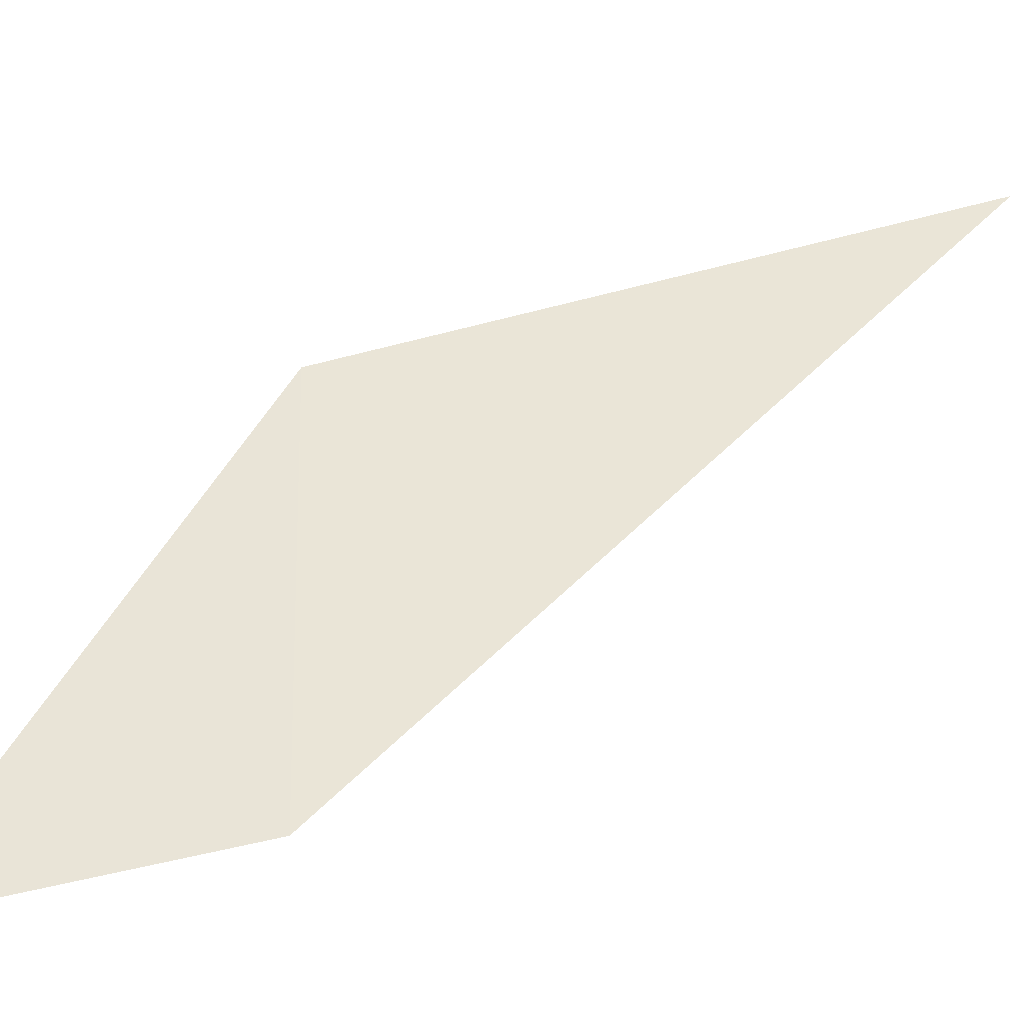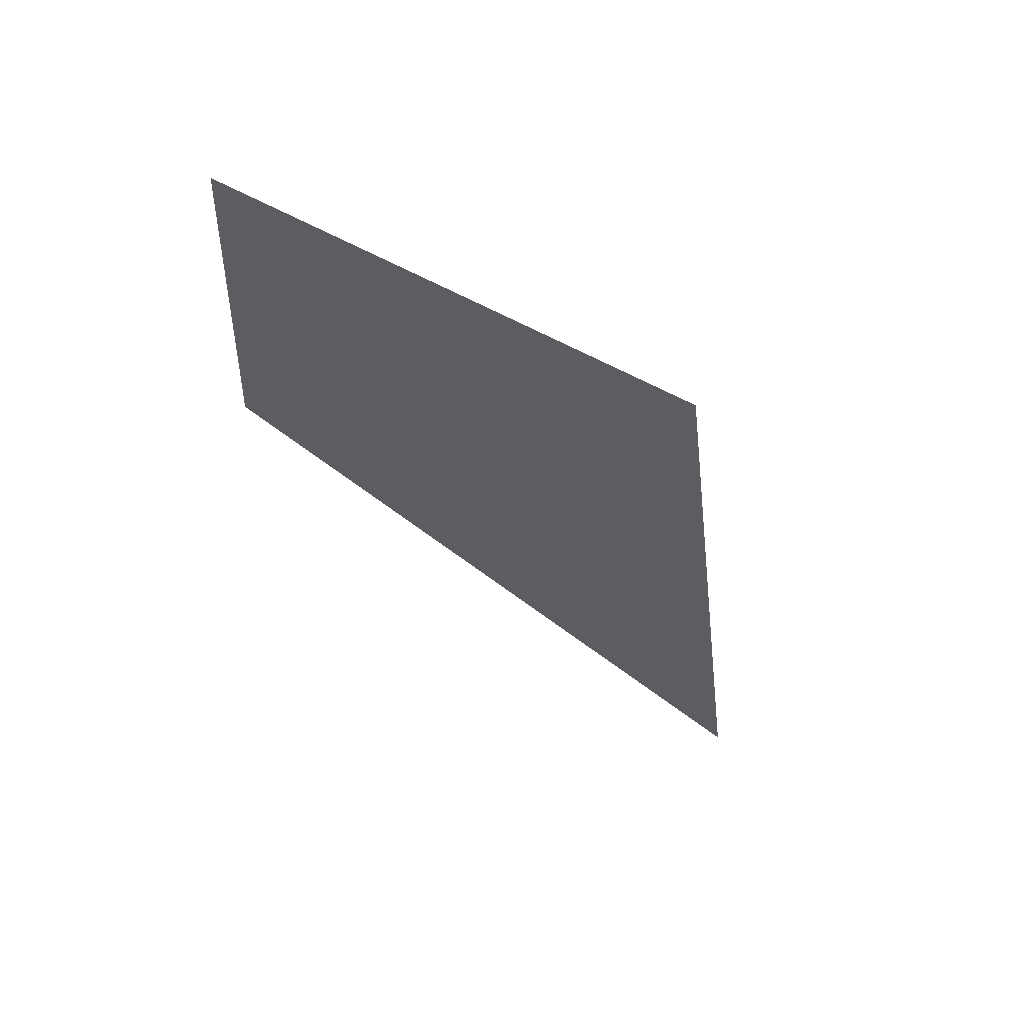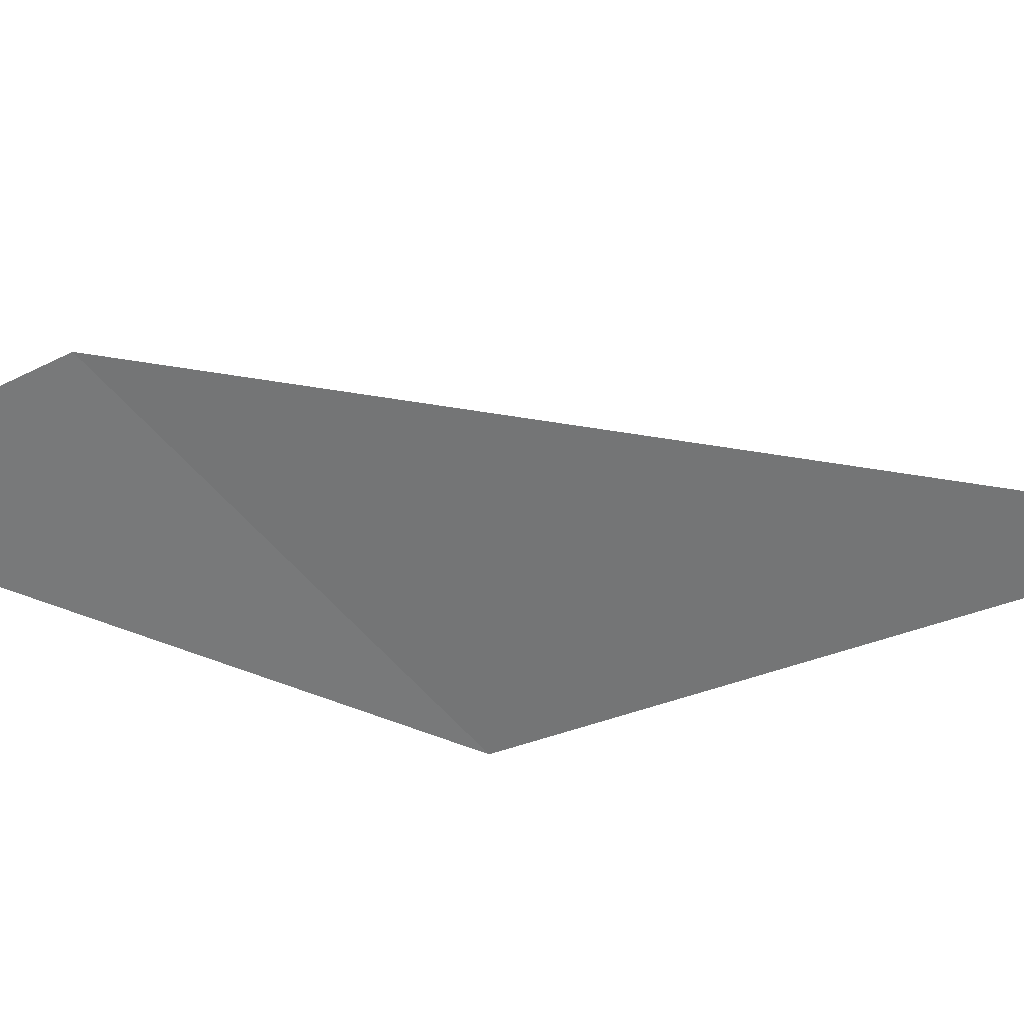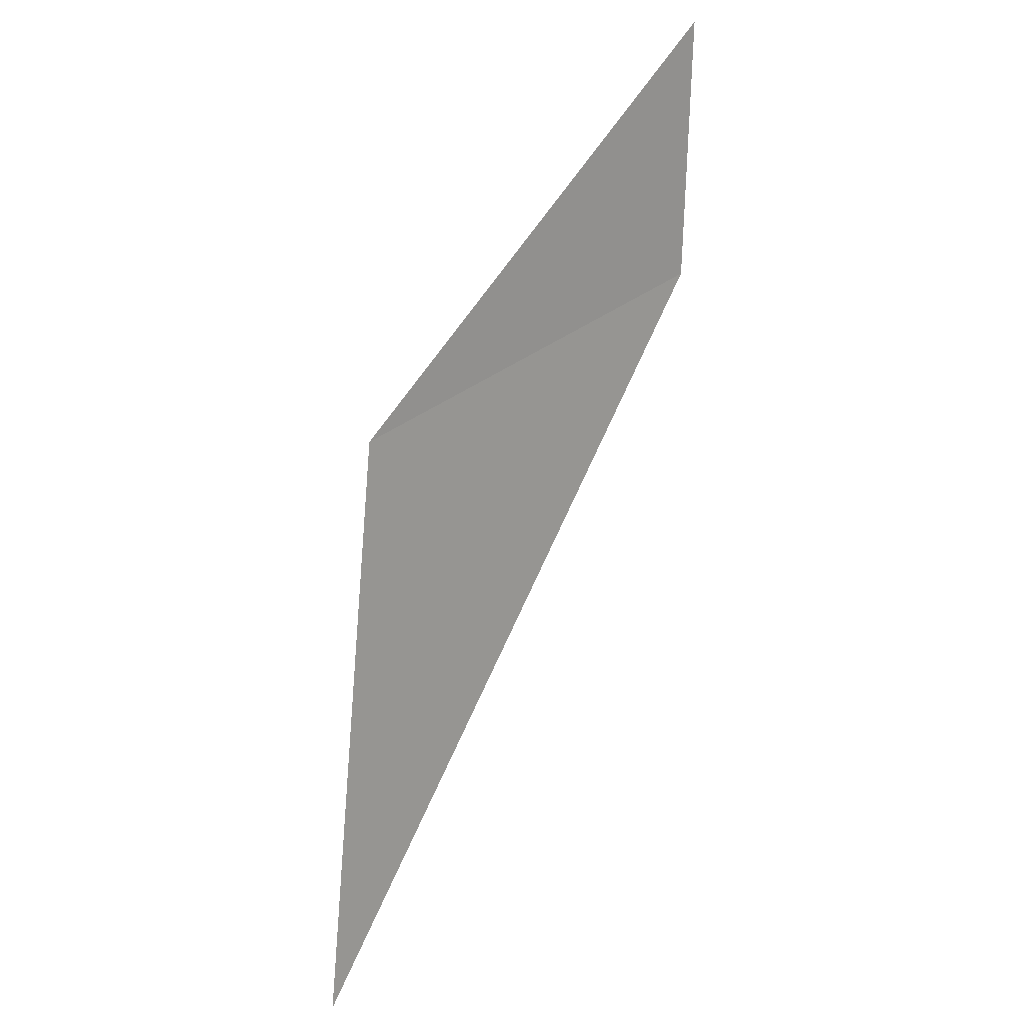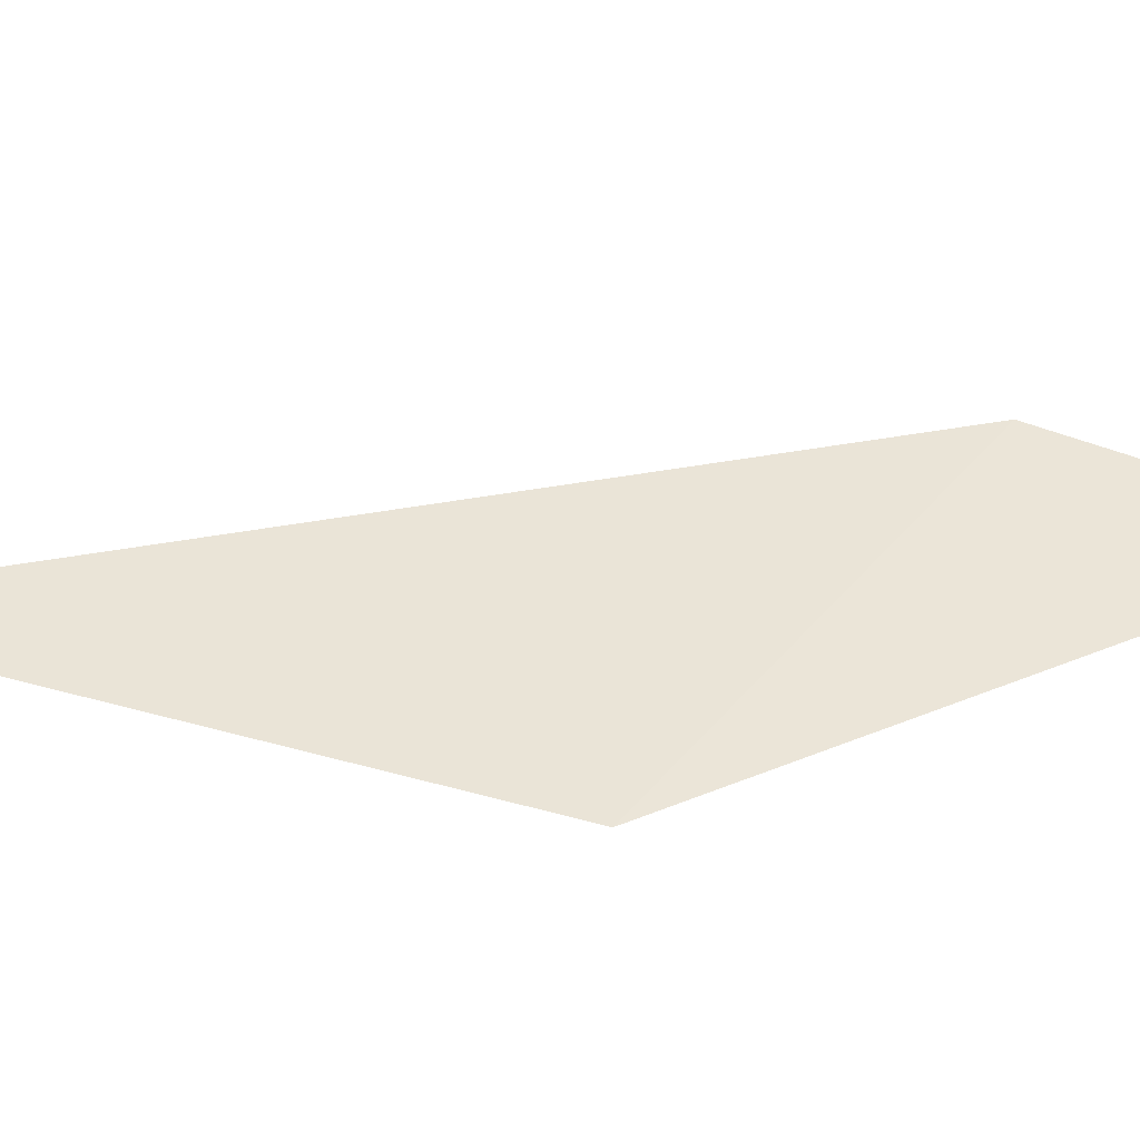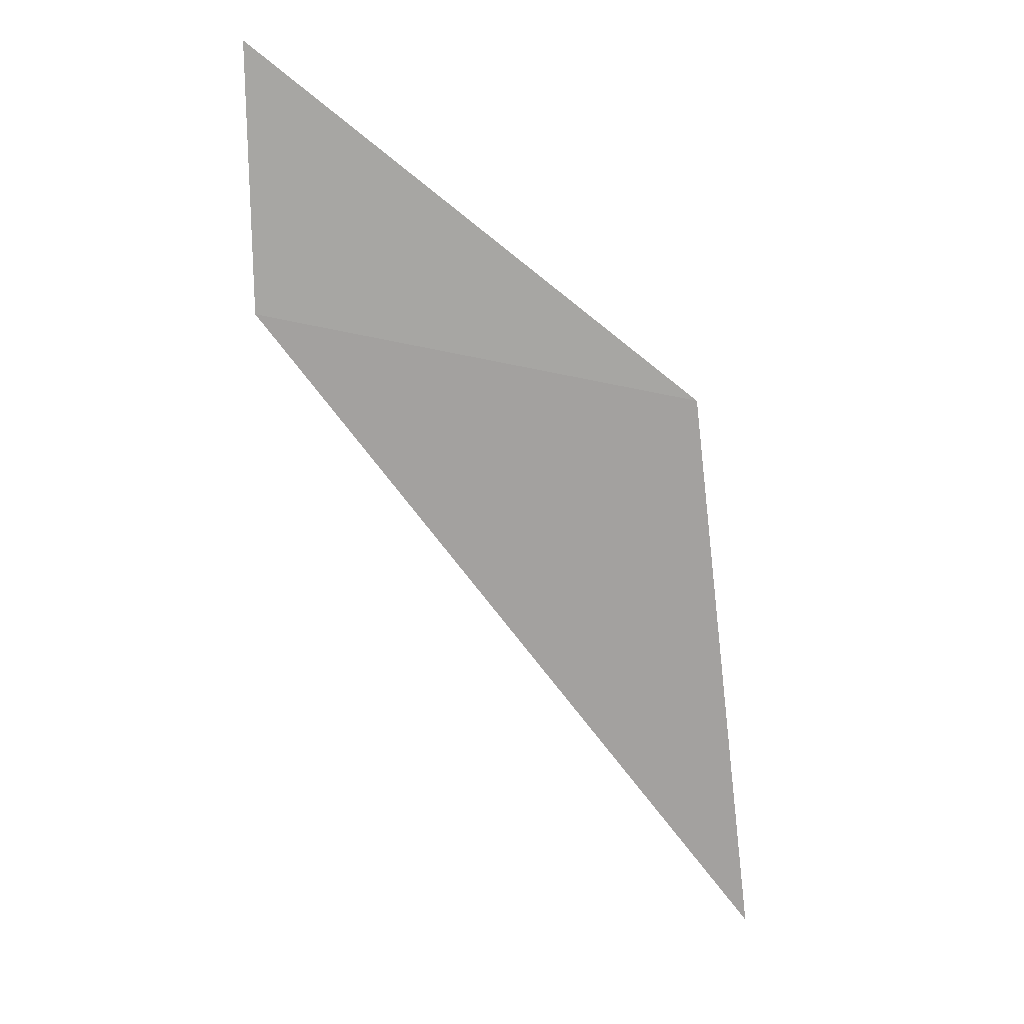
<metadata>
{"format":"obj","ext":"obj","renderer":"f3d","projection":"perspective","resolution":1024,"background":"white","views":[{"elev":45.1,"azim":76.3,"up":"+Y"},{"elev":48.1,"azim":168.6,"up":"+Z"},{"elev":-55.9,"azim":117.5,"up":"+Y"},{"elev":19.7,"azim":-43.4,"up":"+Z"},{"elev":43.7,"azim":-64.6,"up":"+Y"},{"elev":17.6,"azim":179.3,"up":"+Z"}]}
</metadata>
<code>
g pb_Mesh167796
v 0.1319 -0.001734 0.4619
v -0.3013 -0.001064 0.1139
v 0.1297 0.00481 0.2033
v -0.3013 -0.001064 0.1139
v -0.3697 -0.00481 -0.4619
v 0.1297 0.00481 0.2033
g pb_Mesh167796_0
f 3 2 1
f 6 5 4

</code>
